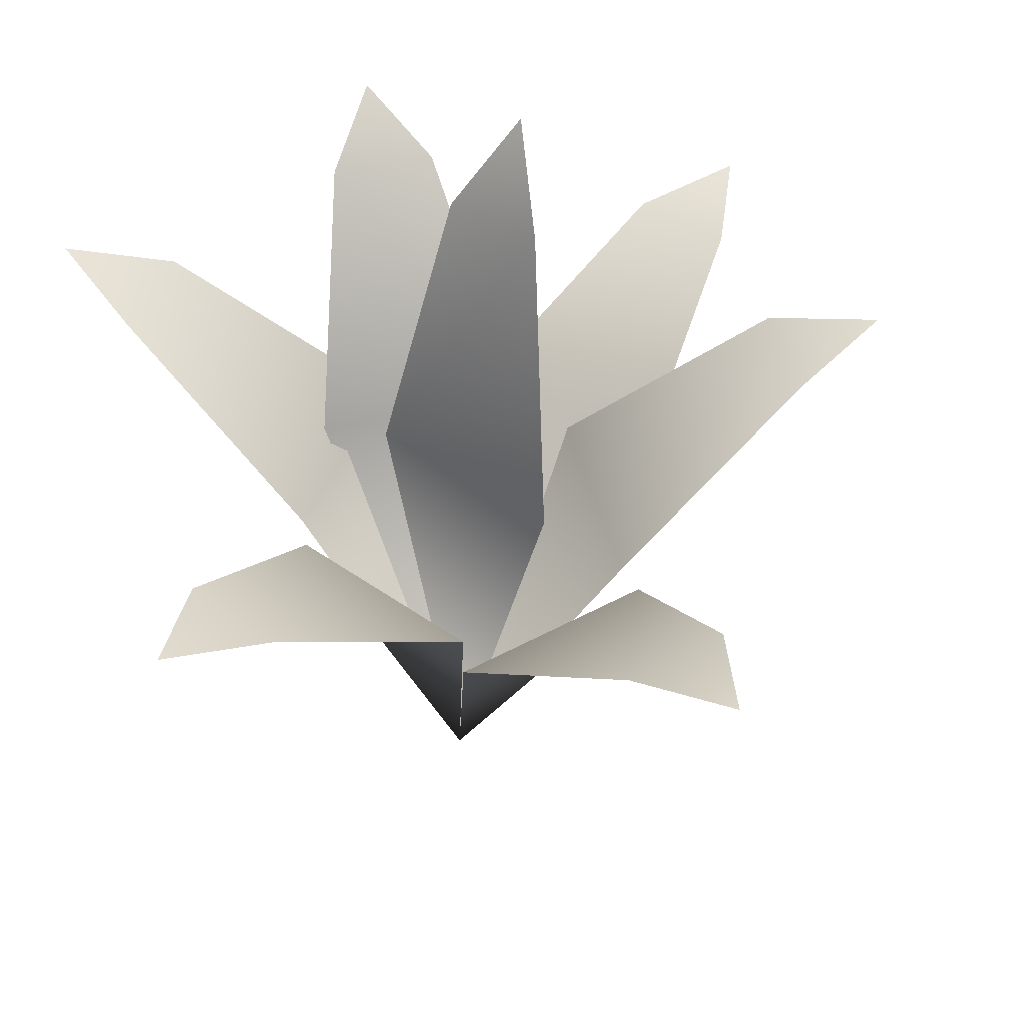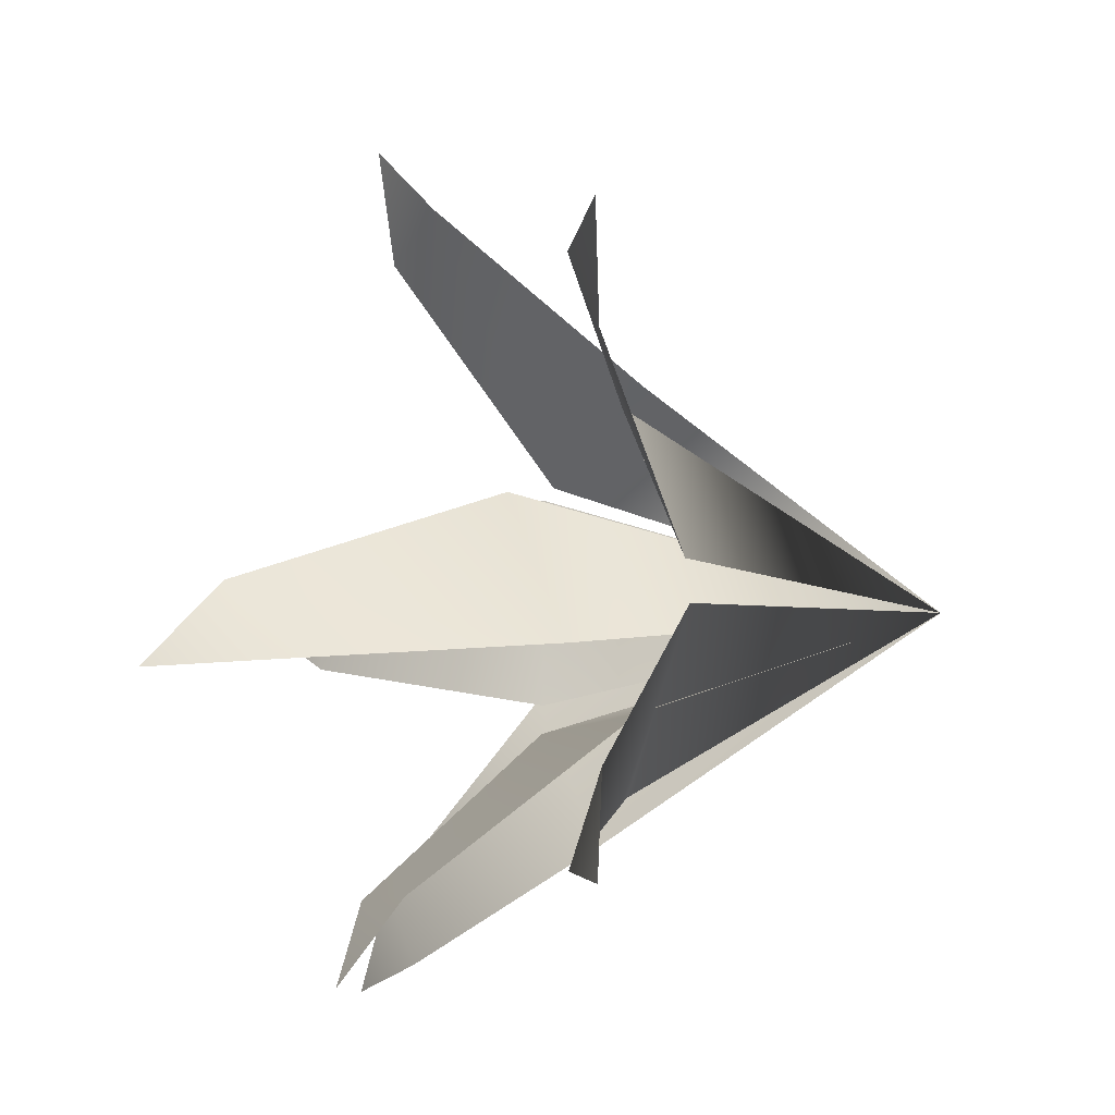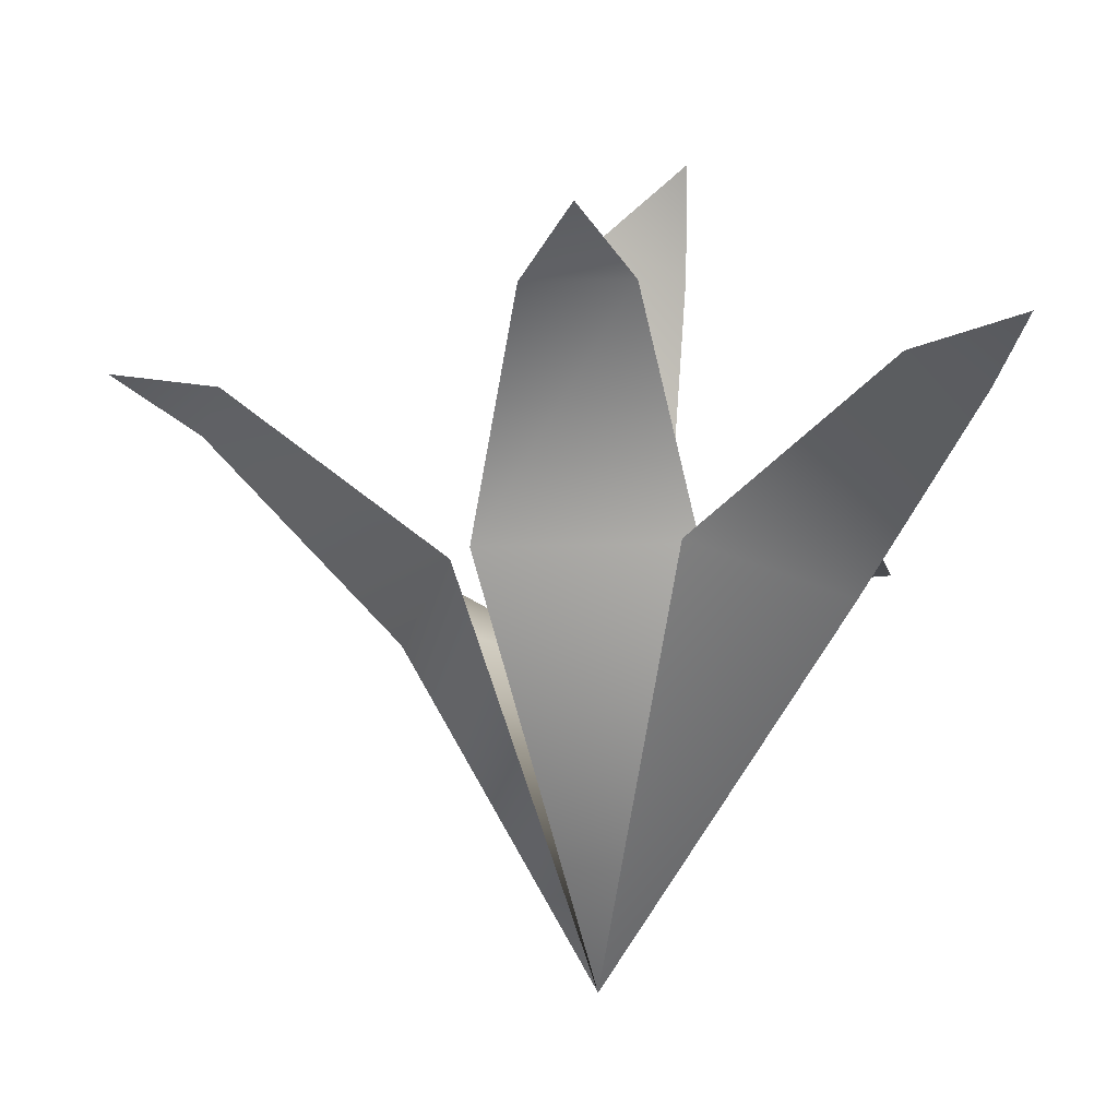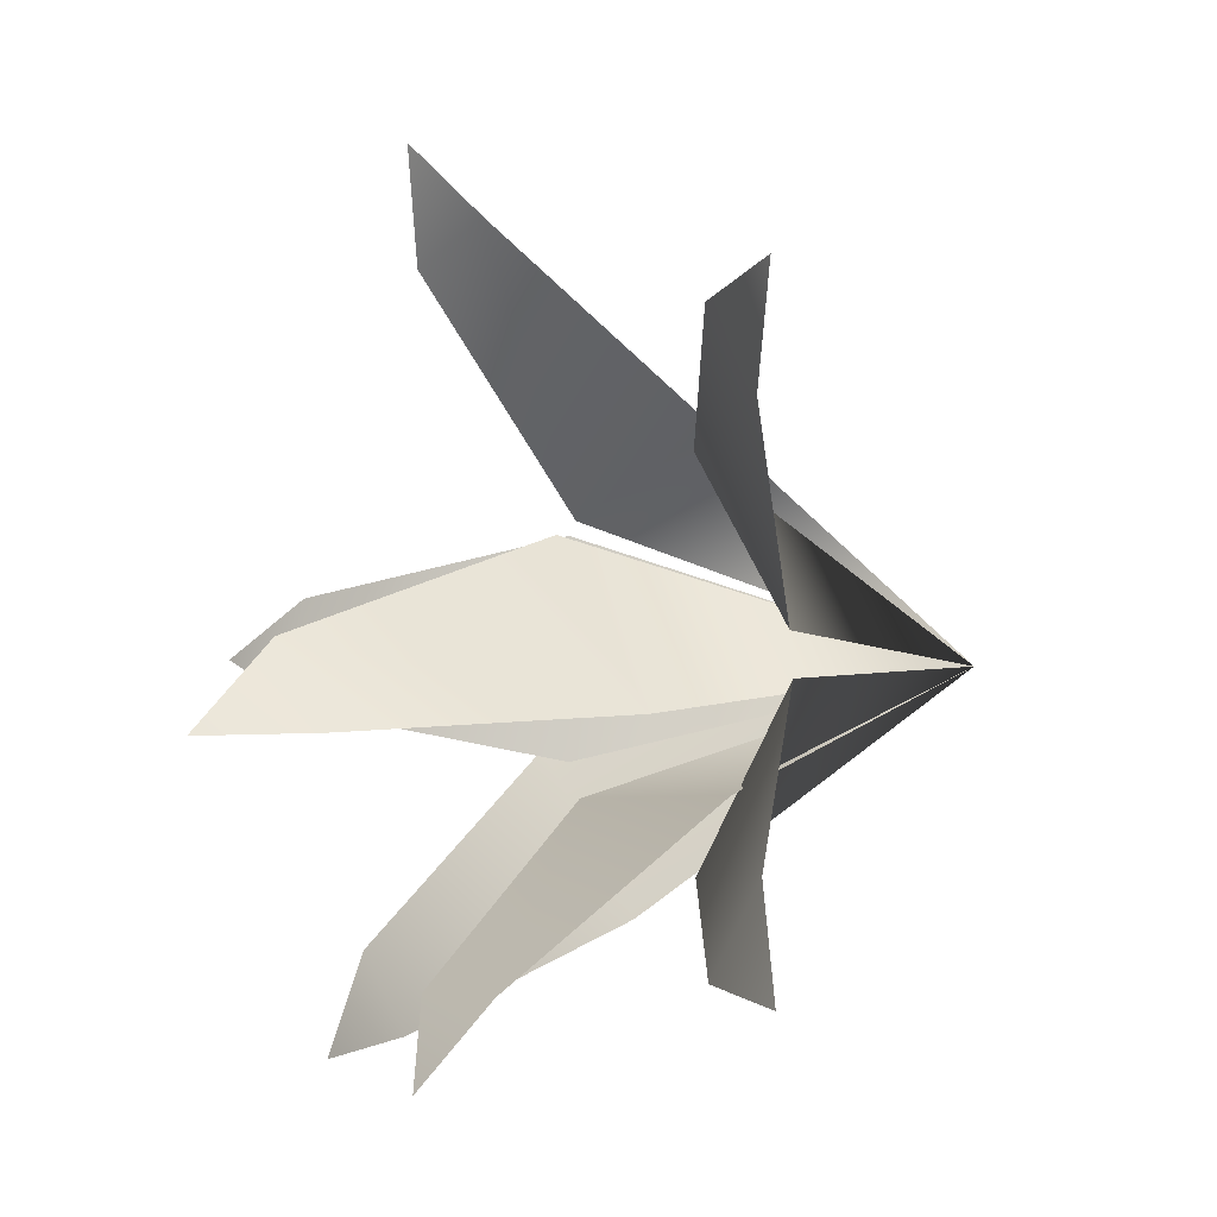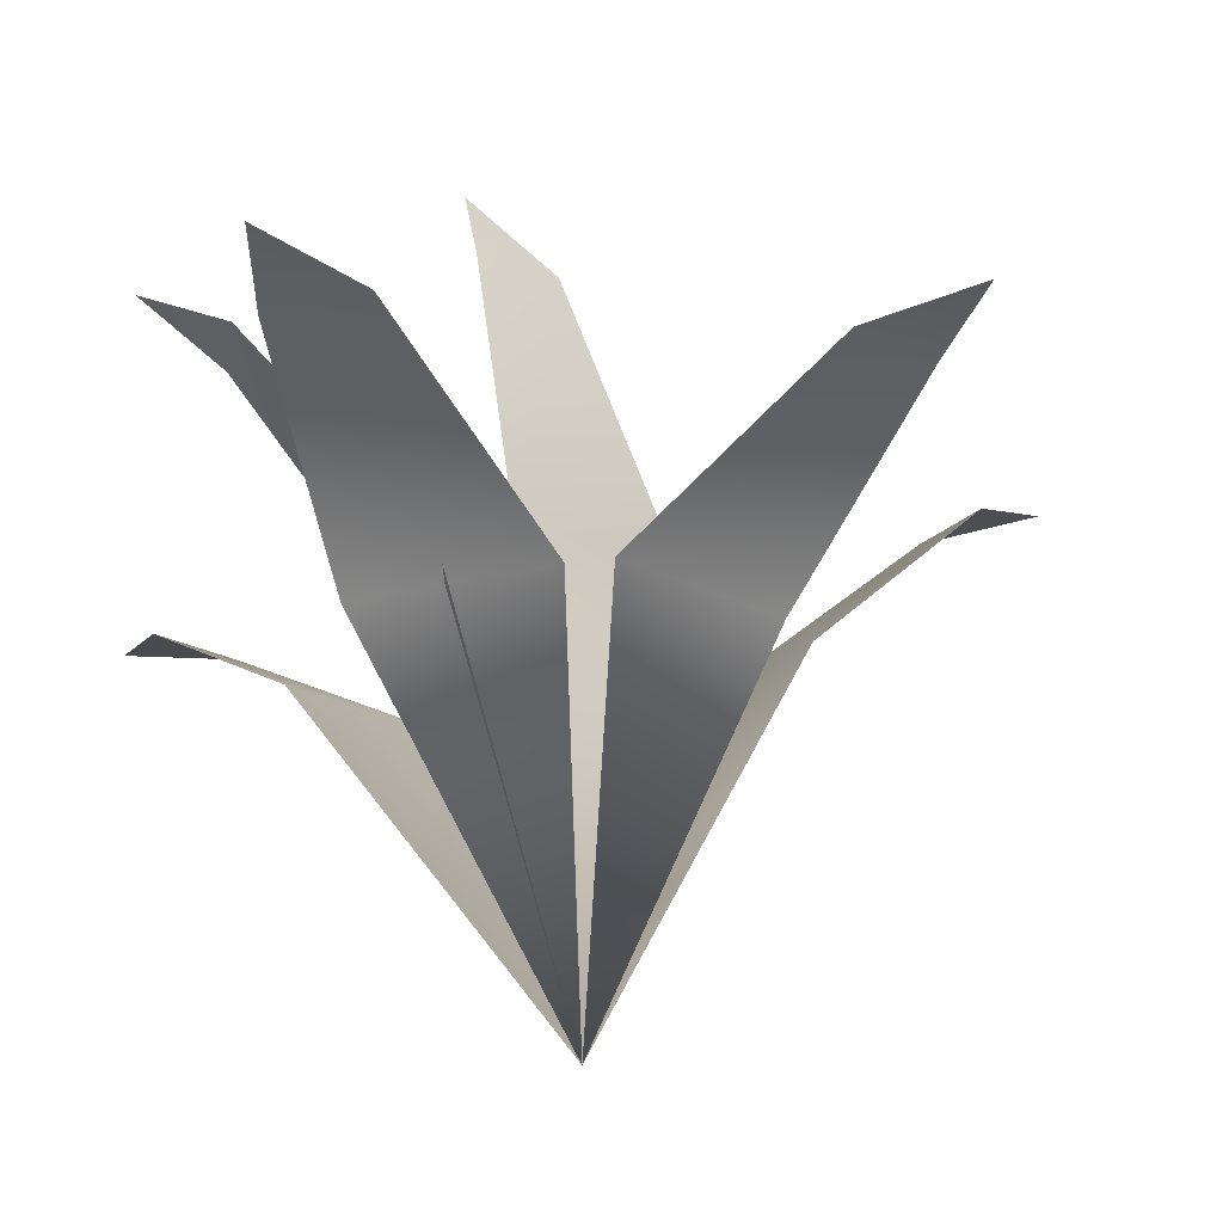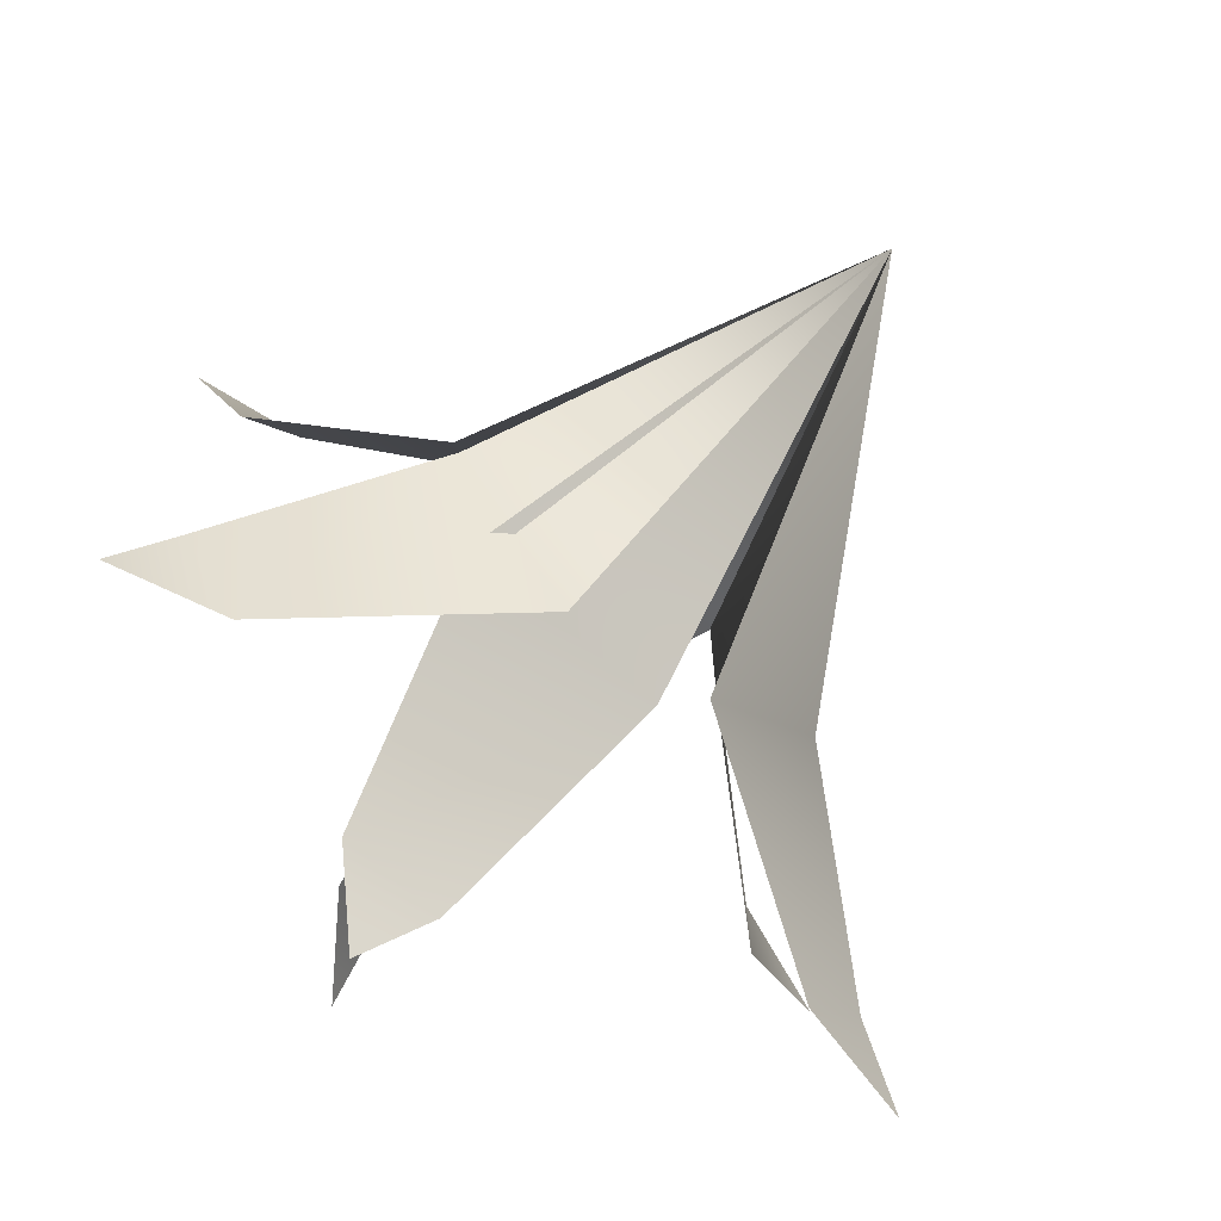
<metadata>
{"format":"obj","ext":"obj","renderer":"f3d","projection":"perspective","resolution":1024,"background":"white","views":[{"elev":47.2,"azim":-14.7,"up":"+Y"},{"elev":-10.7,"azim":-115.6,"up":"+Z"},{"elev":-24.4,"azim":92.1,"up":"+Y"},{"elev":-6.1,"azim":-128.5,"up":"+Z"},{"elev":-19.1,"azim":-100.0,"up":"+Y"},{"elev":-71.6,"azim":-43.0,"up":"+Z"}]}
</metadata>
<code>
v -36.05 59.81 -33.15
v -31.17 56.9 -22.3
v -24.32 56.9 -31.15
v -16.15 39.83 -4.071
v -2.452 39.83 -21.79
v 0.2864 0.08423 0.3257
v 44.95 49.36 -39.76
v 33.13 47.95 -37.18
v 40.3 48.08 -28.58
v 11 36.33 -25.54
v 25.35 36.6 -8.359
v 10.51 86.89 -9.799
v 2.96 77.36 -9.532
v 9.609 78.57 -0.6269
v -5.596 47.92 -7.04
v 7.744 48.43 10.75
v 16.6 59.81 48.83
v 18.88 56.91 37.15
v 8.177 56.91 40.43
v 17.68 38.34 13.99
v -3.732 38.34 20.53
v 16.32 40.23 12.2
v 16.32 40.23 -10.2
v 37.53 57.54 -4.598
v 37.53 57.54 6.598
v 48.03 59.81 0.9999
v -16.52 40.52 0.2446
v -3.163 40.52 18.21
v -24.2 56.92 26.9
v -30.88 56.92 17.92
v -35.96 59.81 28.68
v 11.14 42.87 -13.99
v -11.24 42.97 -14.5
v -5.104 64.88 -32.5
v 6.089 64.83 -32.25
v 0.735 69.48 -41.05
g fern
f 1 2 3
f 4 3 2
f 3 4 5
f 6 5 4
f 7 8 9
f 10 9 8
f 9 10 11
f 6 11 10
f 12 13 14
f 15 14 13
f 14 15 16
f 6 16 15
f 17 18 19
f 20 19 18
f 19 20 21
f 6 21 20
f 6 22 23
f 23 22 24
f 25 24 22
f 24 25 26
f 6 27 28
f 28 27 29
f 30 29 27
f 29 30 31
f 6 32 33
f 33 32 34
f 35 34 32
f 34 35 36

</code>
